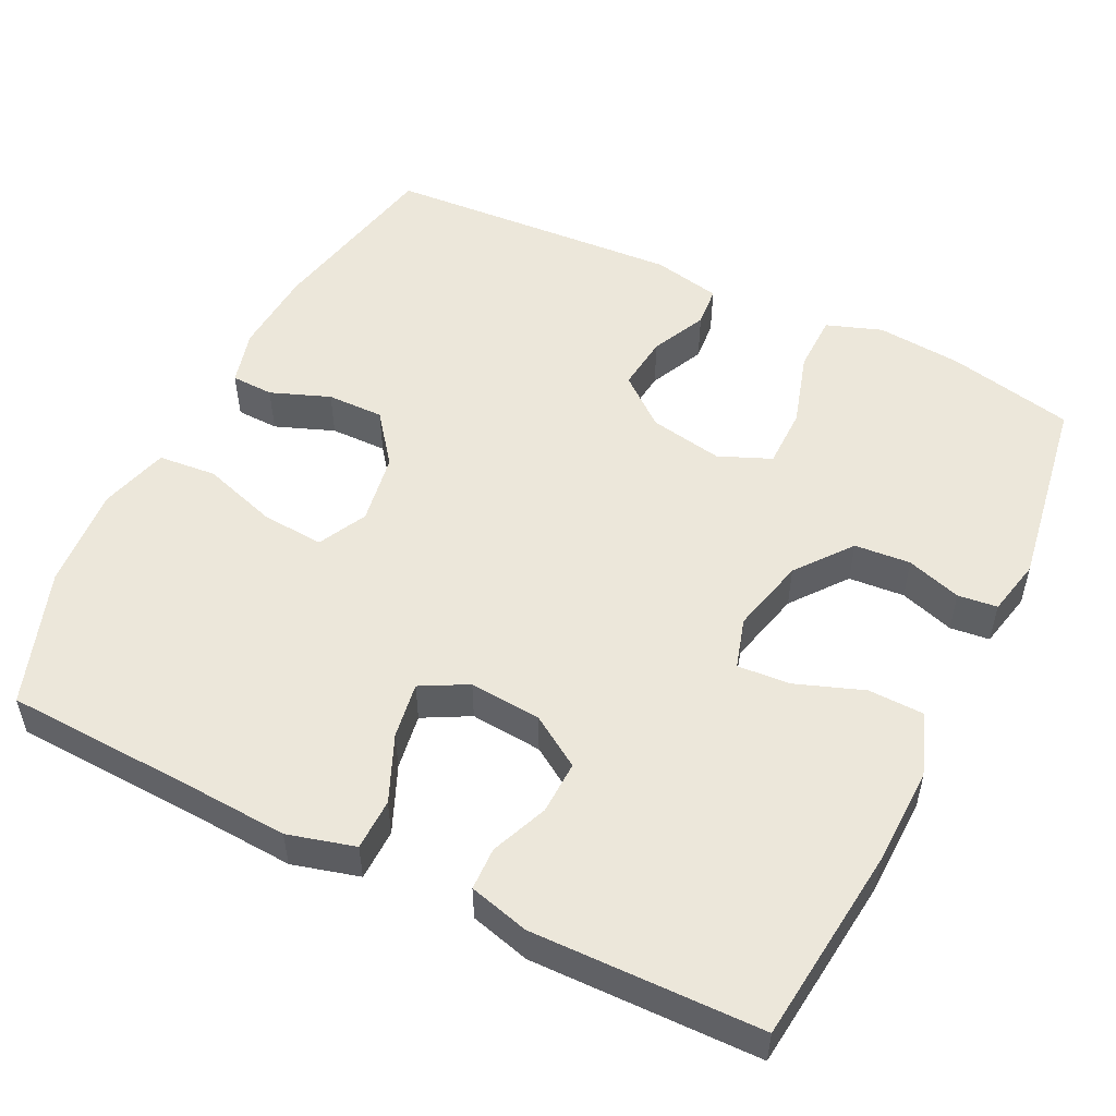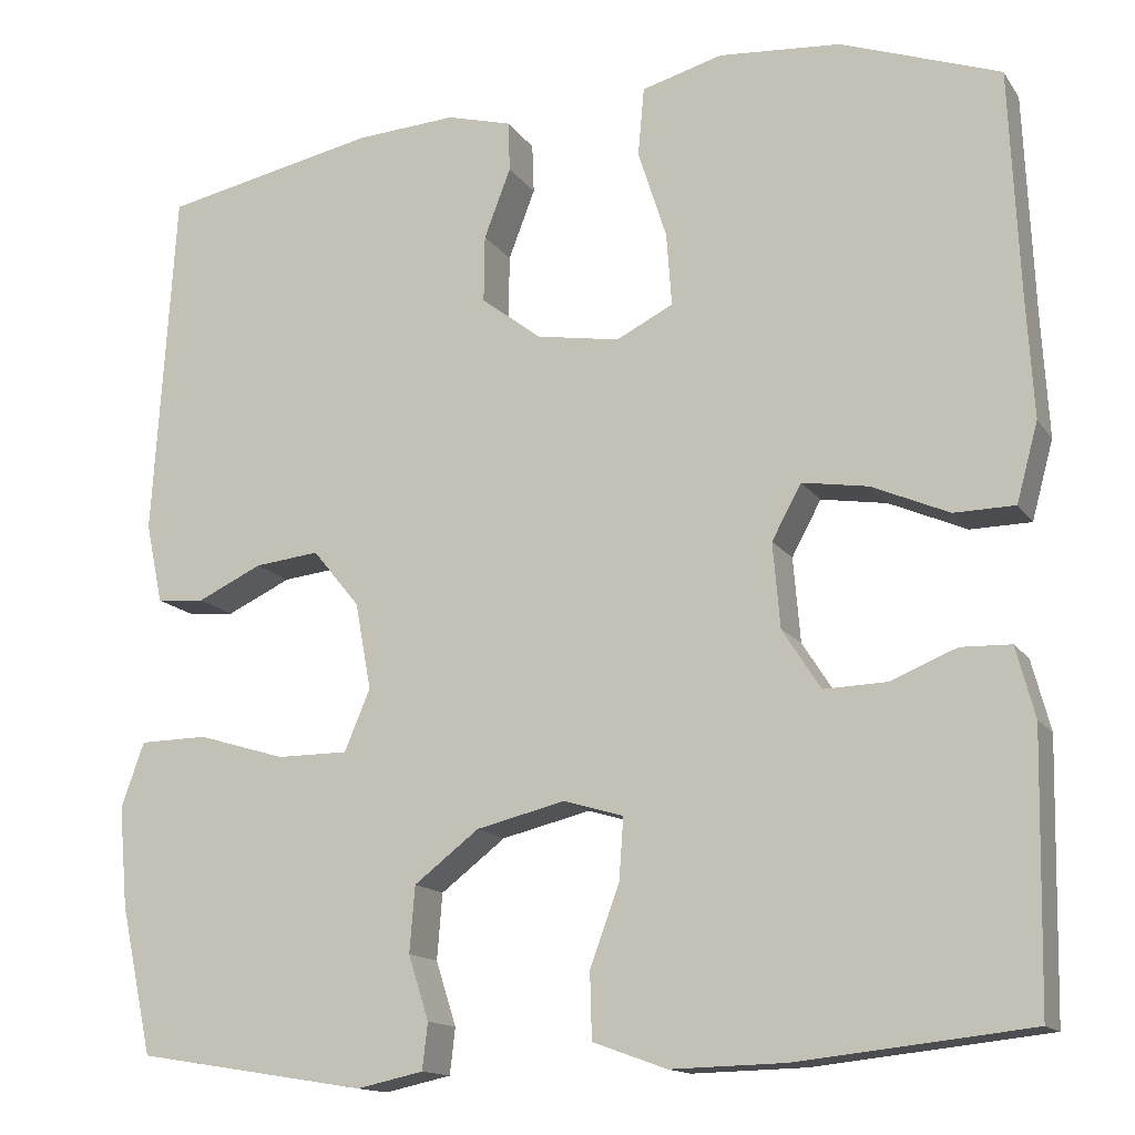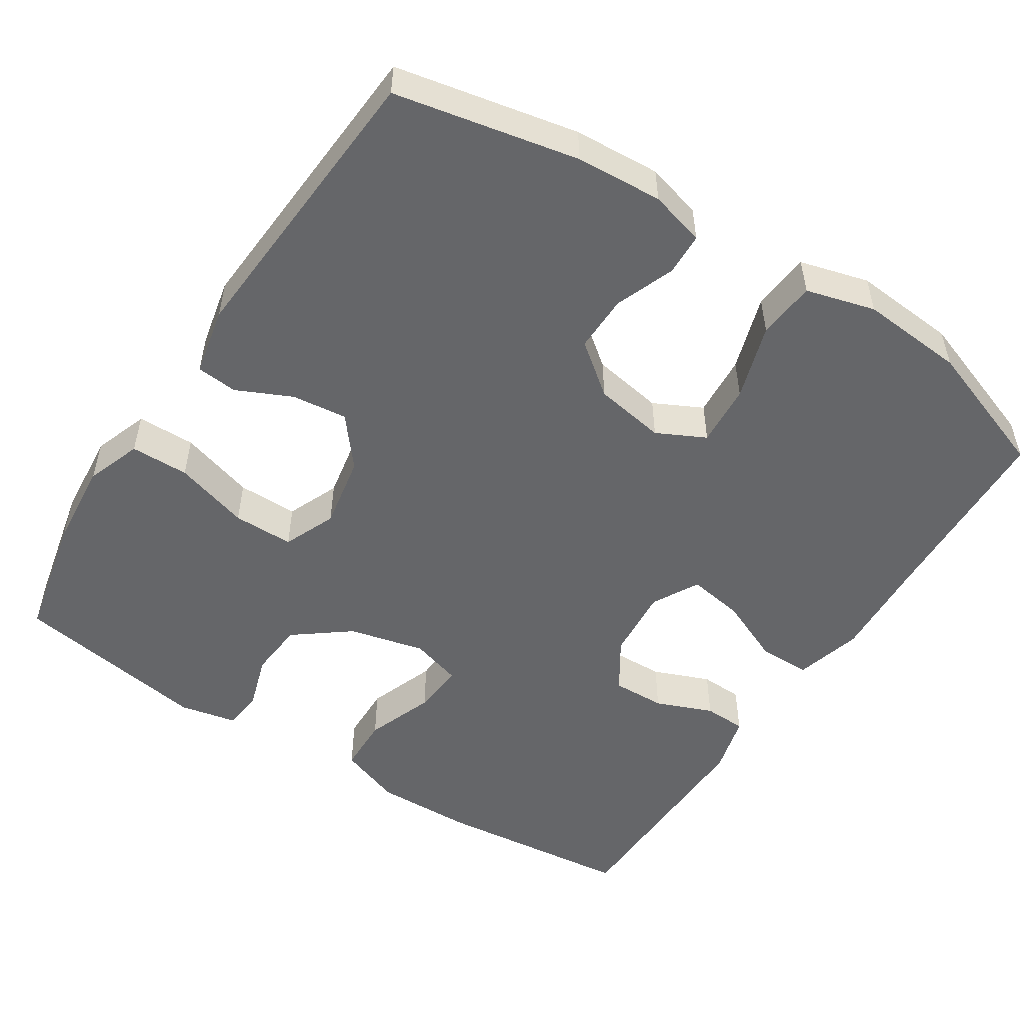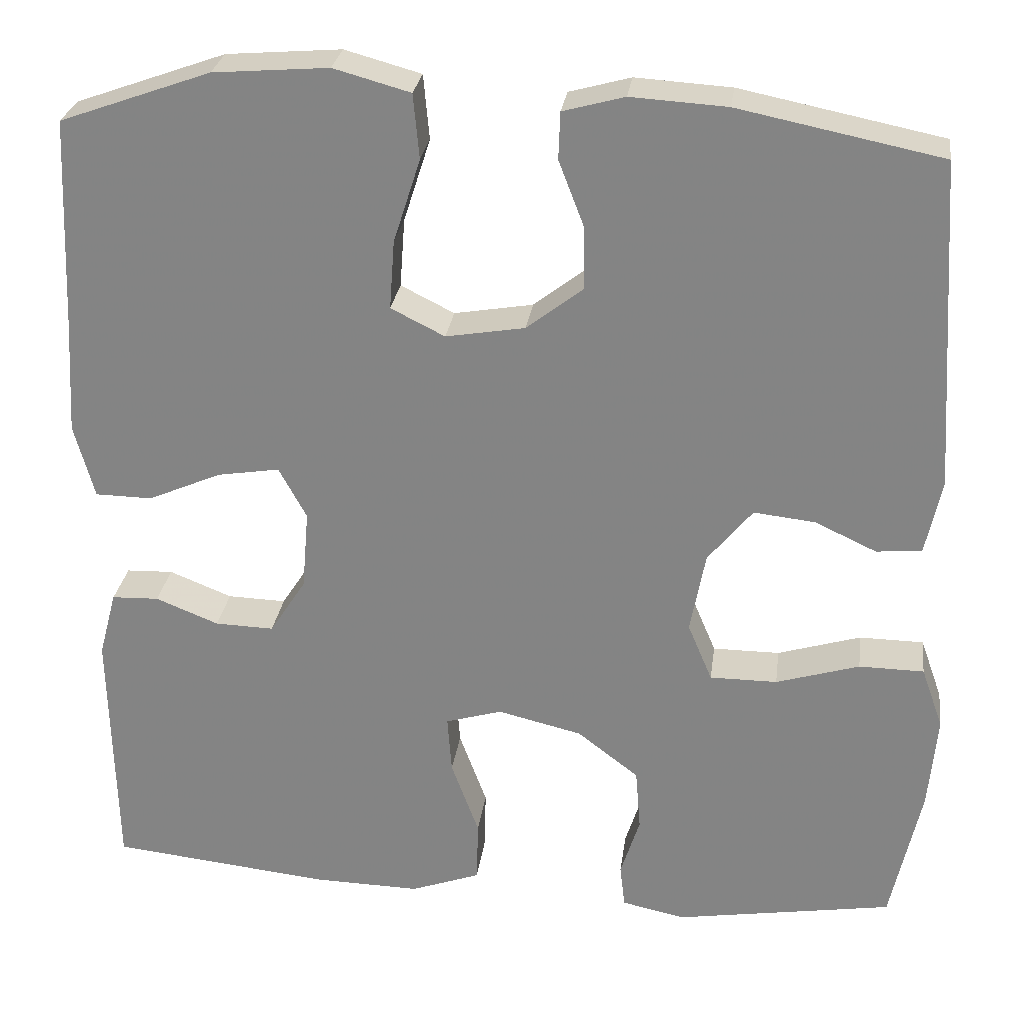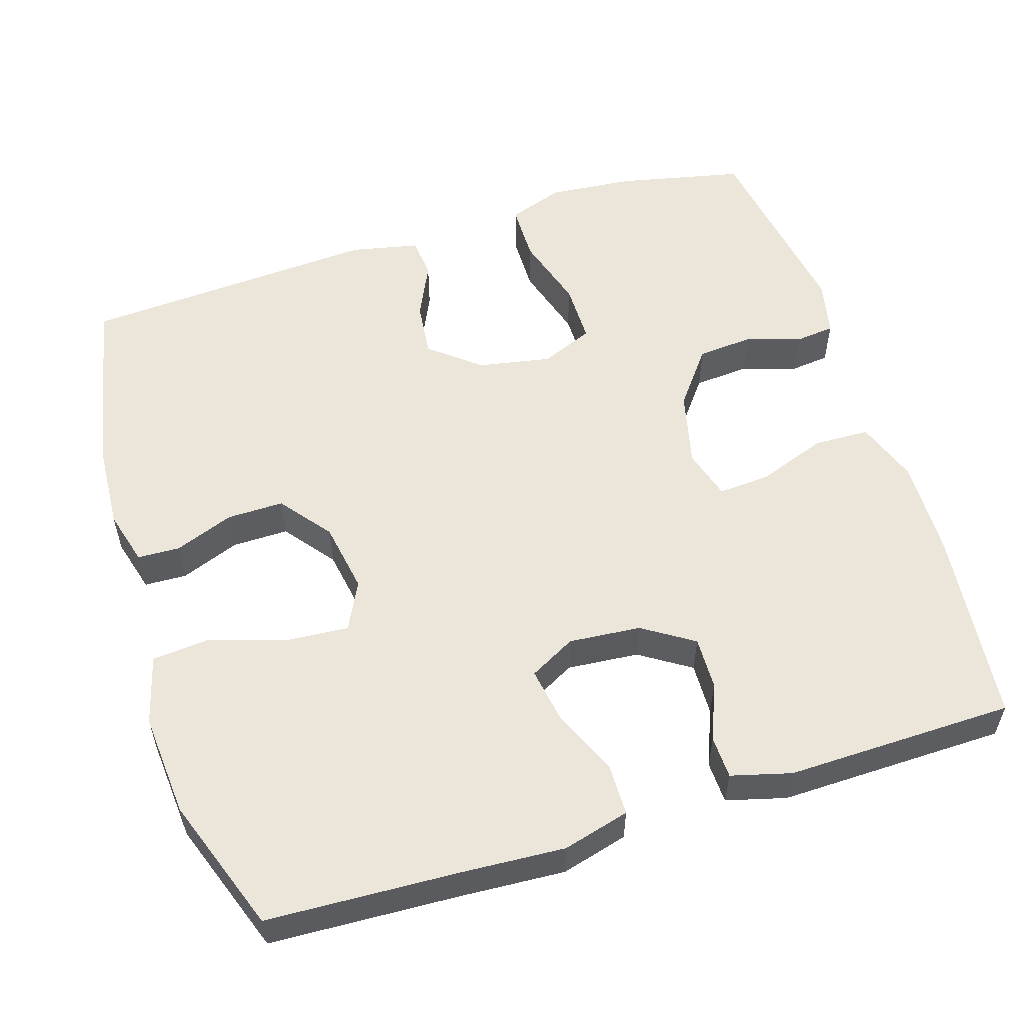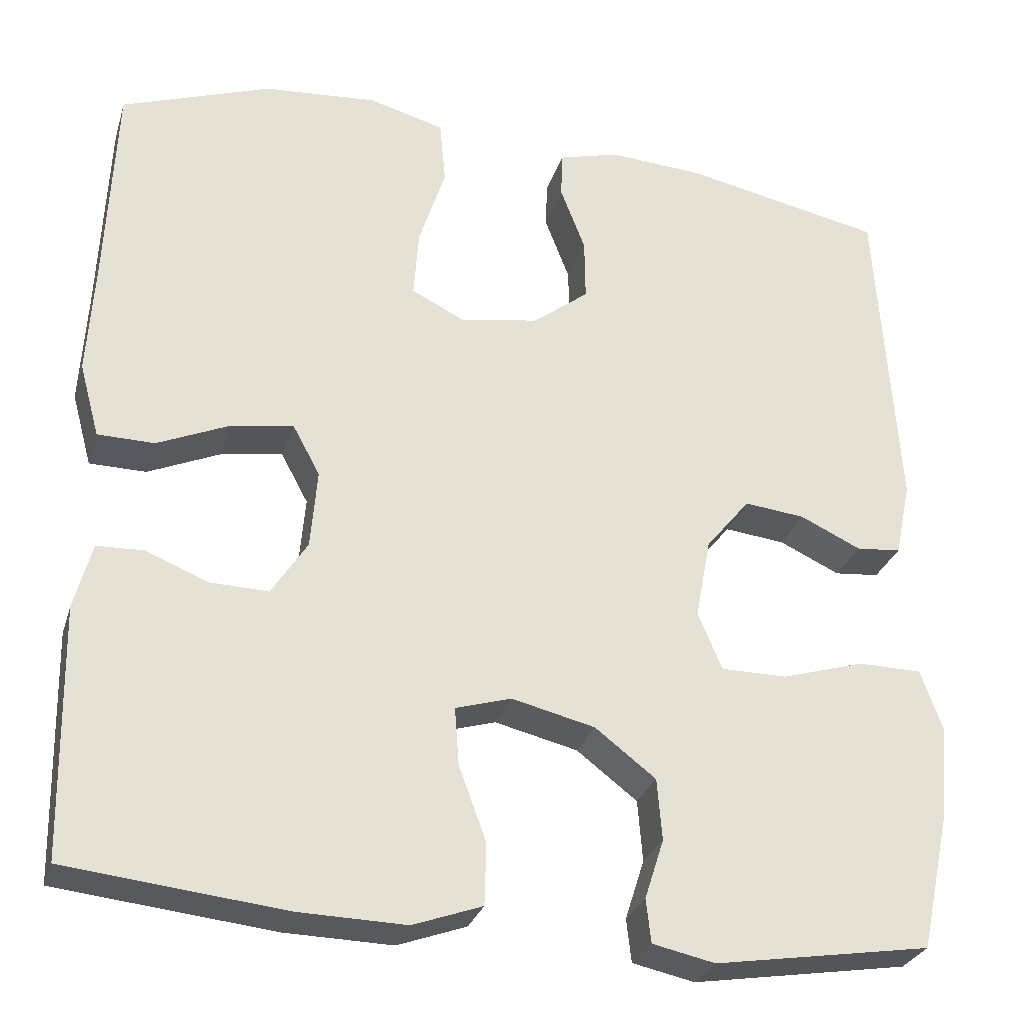
<metadata>
{"format":"obj","ext":"obj","renderer":"f3d","projection":"perspective","resolution":1024,"background":"white","views":[{"elev":52.3,"azim":116.3,"up":"+Y"},{"elev":-14.4,"azim":22.3,"up":"+Z"},{"elev":-51.8,"azim":-32.9,"up":"+Y"},{"elev":27.5,"azim":-172.4,"up":"+Z"},{"elev":55.5,"azim":72.6,"up":"+Y"},{"elev":-28.7,"azim":164.1,"up":"+Z"}]}
</metadata>
<code>
v 0.5 0.07 0.5
v 0.511 0.07 0.249
v 0.519 0.07 0.112
v 0.495 0.07 0.024
v 0.427 0.07 0.023
v 0.34 0.07 0.061
v 0.266 0.07 0.073
v 0.233 0.07 0.012
v 0.241 0.07 -0.083
v 0.284 0.07 -0.15
v 0.354 0.07 -0.148
v 0.429 0.07 -0.118
v 0.485 0.07 -0.12
v 0.506 0.07 -0.199
v 0.5 0.07 -0.5
v 0.24 0.07 -0.528
v 0.111 0.07 -0.531
v 0.028 0.07 -0.501
v 0.026 0.07 -0.427
v 0.059 0.07 -0.337
v 0.064 0.07 -0.268
v -0.003 0.07 -0.248
v -0.103 0.07 -0.272
v -0.176 0.07 -0.328
v -0.182 0.07 -0.402
v -0.159 0.07 -0.474
v -0.165 0.07 -0.526
v -0.24 0.07 -0.542
v -0.5 0.07 -0.5
v -0.536 0.07 -0.334
v -0.546 0.07 -0.221
v -0.52 0.07 -0.148
v -0.443 0.07 -0.147
v -0.344 0.07 -0.177
v -0.264 0.07 -0.177
v -0.235 0.07 -0.108
v -0.253 0.07 -0.011
v -0.306 0.07 0.054
v -0.379 0.07 0.046
v -0.452 0.07 0.012
v -0.506 0.07 0.017
v -0.525 0.07 0.107
v -0.5 0.07 0.5
v -0.259 0.07 0.549
v -0.145 0.07 0.556
v -0.072 0.07 0.536
v -0.07 0.07 0.48
v -0.1 0.07 0.402
v -0.101 0.07 0.327
v -0.034 0.07 0.275
v 0.06 0.07 0.259
v 0.124 0.07 0.291
v 0.118 0.07 0.373
v 0.086 0.07 0.473
v 0.093 0.07 0.55
v 0.184 0.07 0.575
v 0.321 0.07 0.564
v 0.5 0 0.5
v 0.511 0 0.249
v 0.519 0 0.112
v 0.495 0 0.024
v 0.427 0 0.023
v 0.34 0 0.061
v 0.266 0 0.073
v 0.233 0 0.012
v 0.241 0 -0.083
v 0.284 0 -0.15
v 0.354 0 -0.148
v 0.429 0 -0.118
v 0.485 0 -0.12
v 0.506 0 -0.199
v 0.5 0 -0.5
v 0.24 0 -0.528
v 0.111 0 -0.531
v 0.028 0 -0.501
v 0.026 0 -0.427
v 0.059 0 -0.337
v 0.064 0 -0.268
v -0.003 0 -0.248
v -0.103 0 -0.272
v -0.176 0 -0.328
v -0.182 0 -0.402
v -0.159 0 -0.474
v -0.165 0 -0.526
v -0.24 0 -0.542
v -0.5 0 -0.5
v -0.536 0 -0.334
v -0.546 0 -0.221
v -0.52 0 -0.148
v -0.443 0 -0.147
v -0.344 0 -0.177
v -0.264 0 -0.177
v -0.235 0 -0.108
v -0.253 0 -0.011
v -0.306 0 0.054
v -0.379 0 0.046
v -0.452 0 0.012
v -0.506 0 0.017
v -0.525 0 0.107
v -0.5 0 0.5
v -0.259 0 0.549
v -0.145 0 0.556
v -0.072 0 0.536
v -0.07 0 0.48
v -0.1 0 0.402
v -0.101 0 0.327
v -0.034 0 0.275
v 0.06 0 0.259
v 0.124 0 0.291
v 0.118 0 0.373
v 0.086 0 0.473
v 0.093 0 0.55
v 0.184 0 0.575
v 0.321 0 0.564
f 56 57 1 2
f 53 54 55 56
f 52 53 56 2
f 51 52 2 3
f 50 51 3 4
f 45 46 47 48
f 45 48 49
f 44 45 49
f 43 44 49
f 42 43 49 50
f 39 40 41 42
f 38 39 42 50
f 31 32 33 34
f 31 34 35
f 30 31 35
f 29 30 35
f 28 29 35
f 25 26 27 28
f 24 25 28 35
f 23 24 35 36
f 17 18 19 20
f 17 20 21
f 16 17 21
f 15 16 21
f 14 15 21
f 11 12 13 14
f 10 11 14 21
f 9 10 21 22
f 50 4 5 6
f 50 6 7
f 37 38 50 7
f 36 37 7 8
f 22 23 36
f 8 9 22 36
f 59 58 114 113
f 113 112 111 110
f 59 113 110 109
f 60 59 109 108
f 61 60 108 107
f 105 104 103 102
f 106 105 102
f 106 102 101
f 106 101 100
f 107 106 100 99
f 99 98 97 96
f 107 99 96 95
f 91 90 89 88
f 92 91 88
f 92 88 87
f 92 87 86
f 92 86 85
f 85 84 83 82
f 92 85 82 81
f 93 92 81 80
f 77 76 75 74
f 78 77 74
f 78 74 73
f 78 73 72
f 78 72 71
f 71 70 69 68
f 78 71 68 67
f 79 78 67 66
f 63 62 61 107
f 64 63 107
f 64 107 95 94
f 65 64 94 93
f 93 80 79
f 93 79 66 65
f 1 58 59 2
f 2 59 60 3
f 3 60 61 4
f 4 61 62 5
f 5 62 63 6
f 6 63 64 7
f 7 64 65 8
f 8 65 66 9
f 9 66 67 10
f 10 67 68 11
f 11 68 69 12
f 12 69 70 13
f 13 70 71 14
f 14 71 72 15
f 15 72 73 16
f 16 73 74 17
f 17 74 75 18
f 18 75 76 19
f 19 76 77 20
f 20 77 78 21
f 21 78 79 22
f 22 79 80 23
f 23 80 81 24
f 24 81 82 25
f 25 82 83 26
f 26 83 84 27
f 27 84 85 28
f 28 85 86 29
f 29 86 87 30
f 30 87 88 31
f 31 88 89 32
f 32 89 90 33
f 33 90 91 34
f 34 91 92 35
f 35 92 93 36
f 36 93 94 37
f 37 94 95 38
f 38 95 96 39
f 39 96 97 40
f 40 97 98 41
f 41 98 99 42
f 42 99 100 43
f 43 100 101 44
f 44 101 102 45
f 45 102 103 46
f 46 103 104 47
f 47 104 105 48
f 48 105 106 49
f 49 106 107 50
f 50 107 108 51
f 51 108 109 52
f 52 109 110 53
f 53 110 111 54
f 54 111 112 55
f 55 112 113 56
f 56 113 114 57
f 57 114 58 1

</code>
